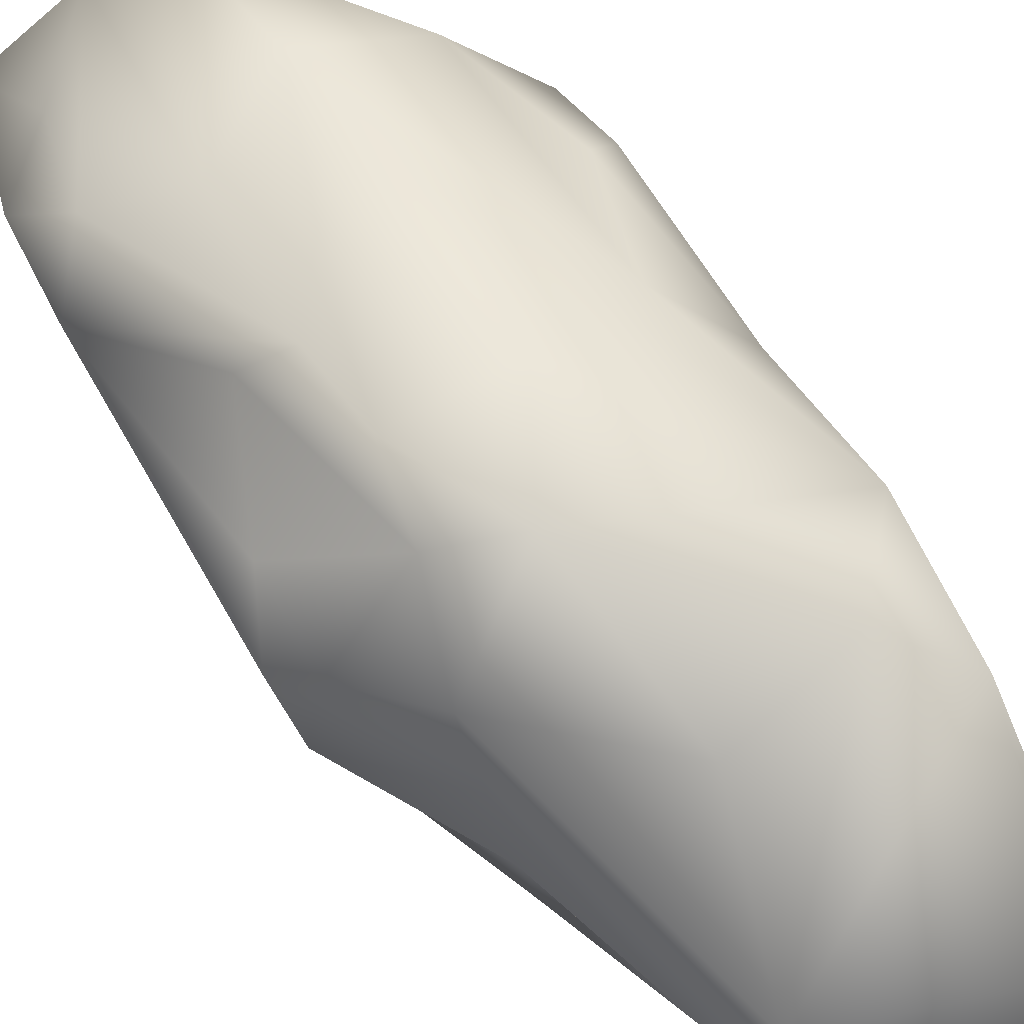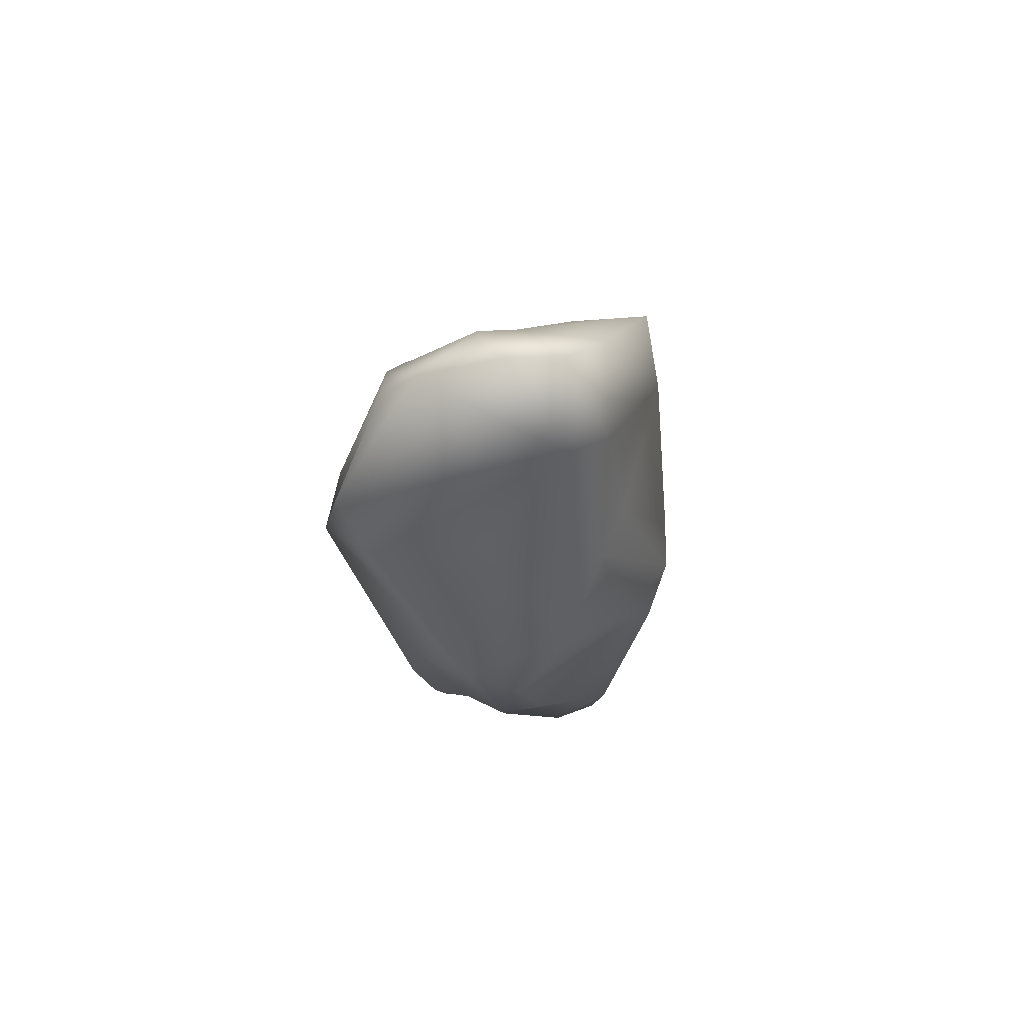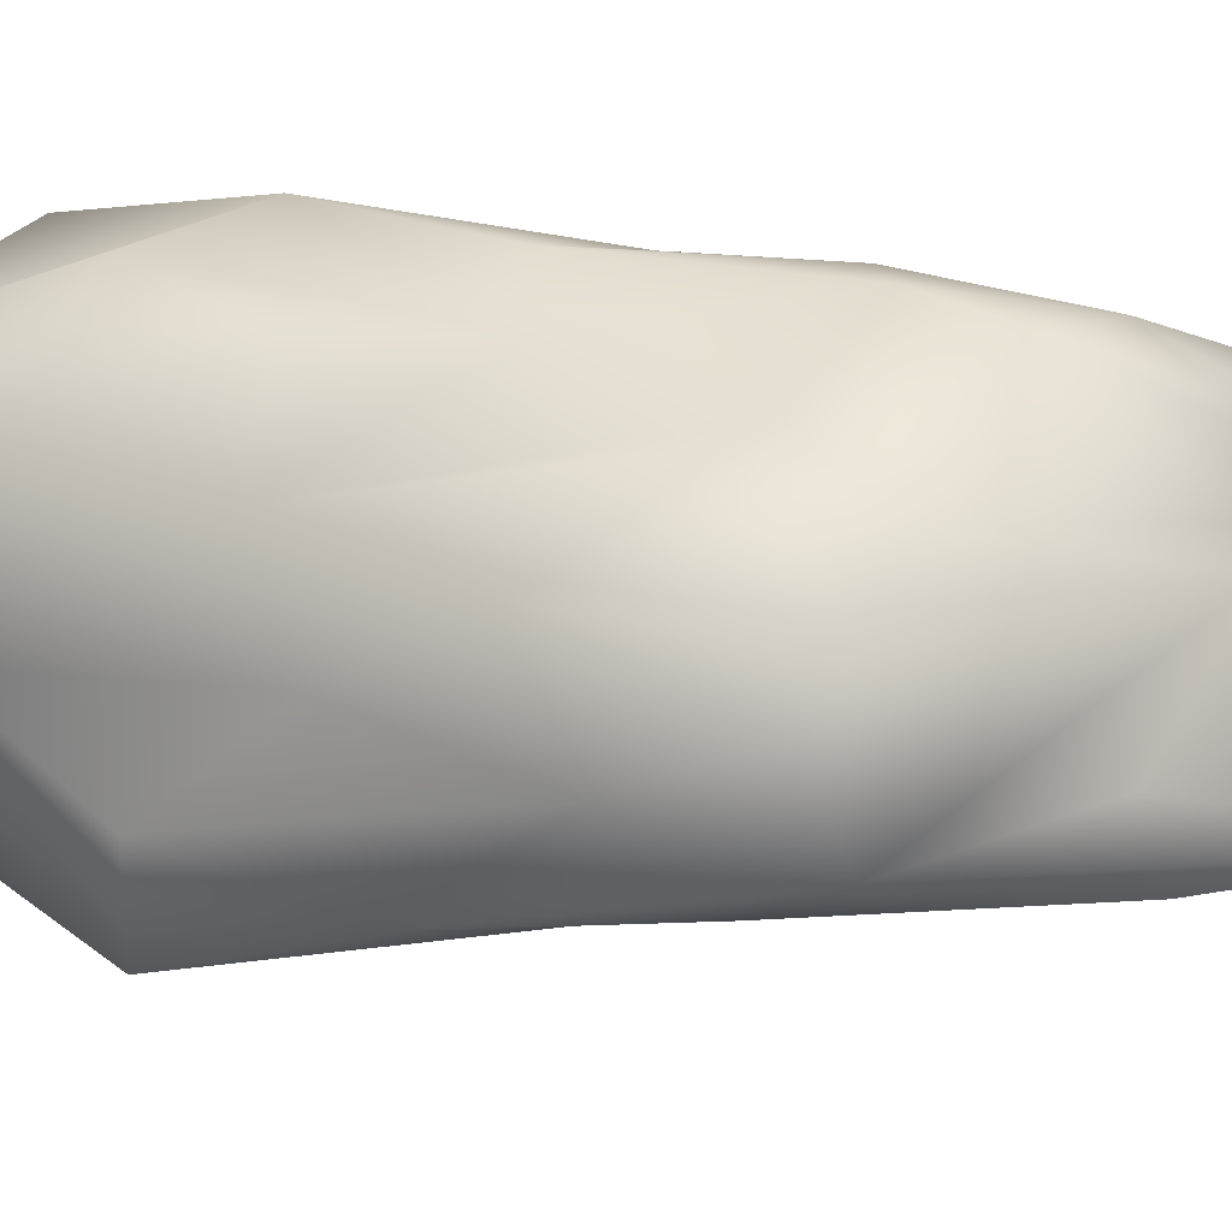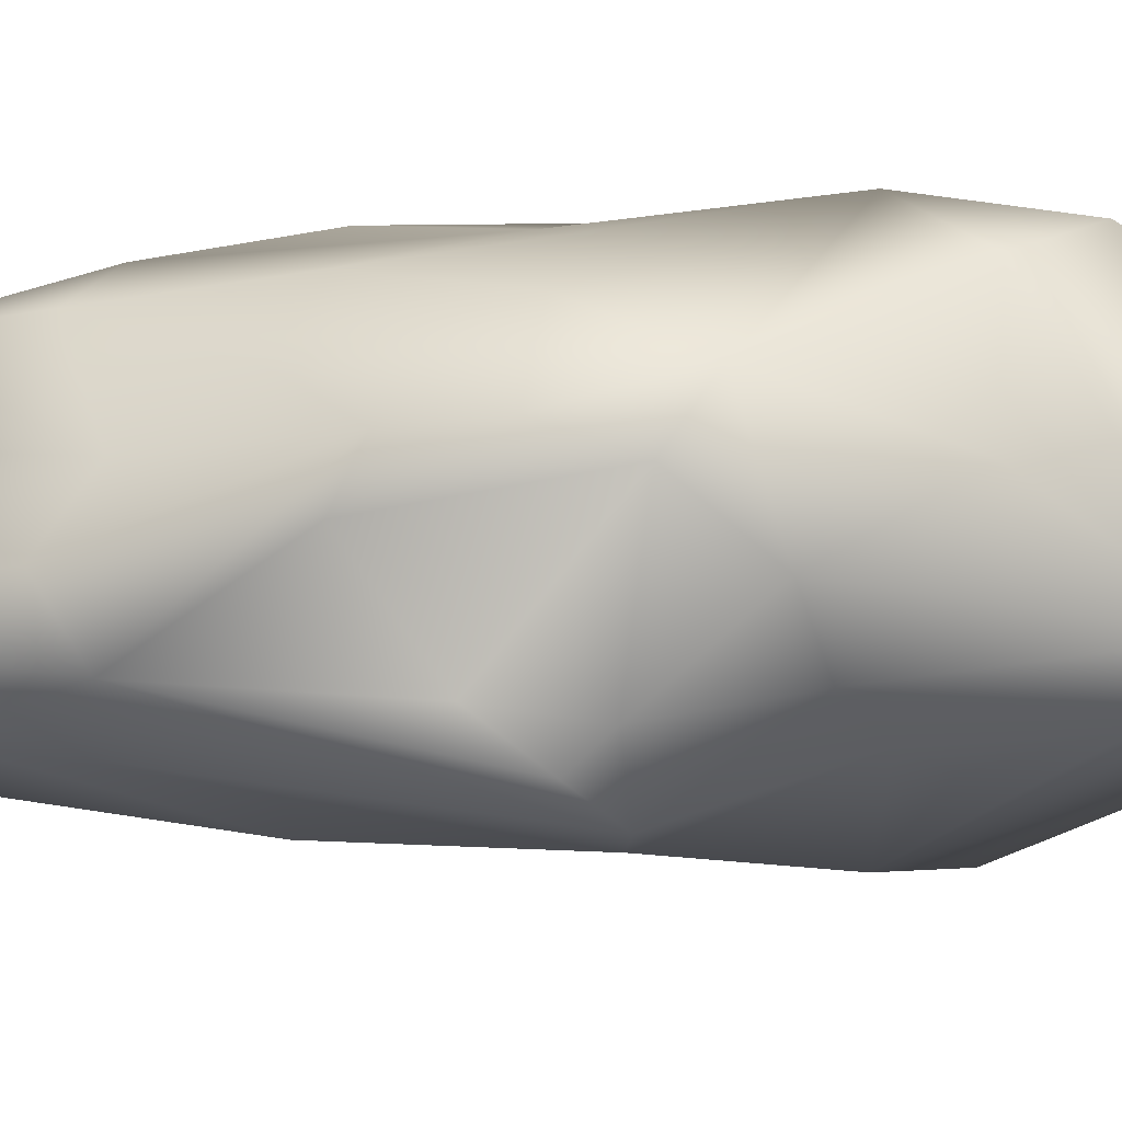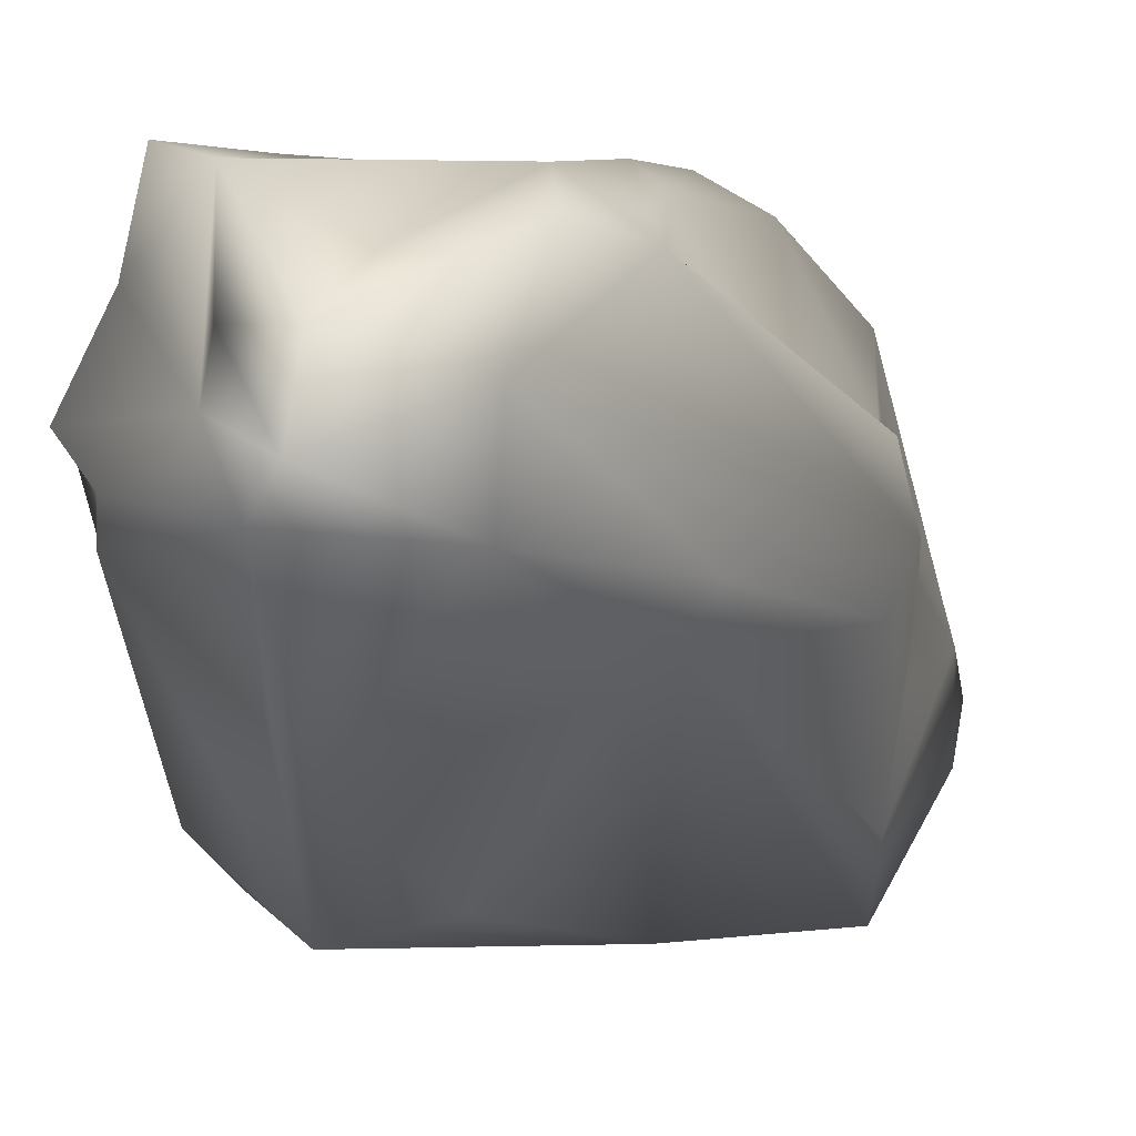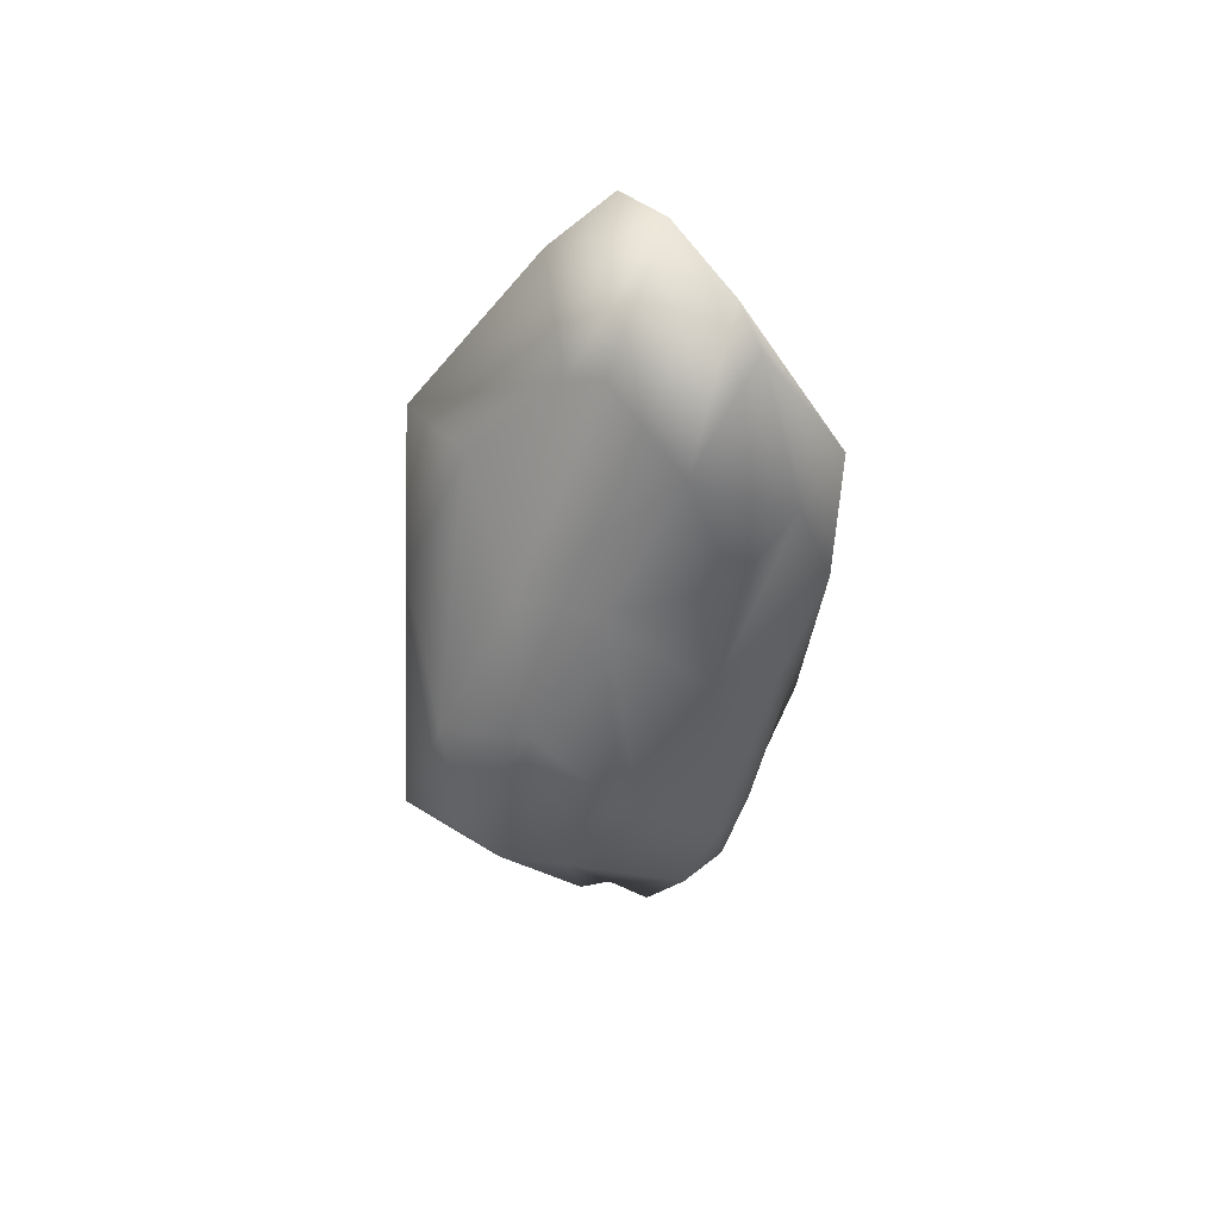
<metadata>
{"format":"obj","ext":"obj","renderer":"f3d","projection":"perspective","resolution":1024,"background":"white","views":[{"elev":68.5,"azim":142.5,"up":"+Z"},{"elev":66.3,"azim":24.6,"up":"+Y"},{"elev":-36.4,"azim":-90.0,"up":"+Z"},{"elev":50.2,"azim":93.1,"up":"+Z"},{"elev":-16.0,"azim":25.1,"up":"+Z"},{"elev":51.8,"azim":-104.0,"up":"+Y"}]}
</metadata>
<code>
v  -0.2954 1.88 -1.369
v  -0.1611 0.564 -1.206
v  -0.6983 1.558 -1.502
v  -1.074 1.746 -1.237
v  -0.7789 2.337 -1.268
v  -0.1074 2.981 -1.291
v  0.2417 -0.5806 -0.752
v  -0.3914 0.6714 -0.9668
v  -1.21 1.558 -1.047
v  0.4566 1.504 -0.7681
v  -1.127 2.578 -0.8057
v  -0.6177 3.196 -0.7583
v  0.4029 3.787 -1.129
v  0.6714 1.45 -0.6569
v  -0.7888 0.2954 -0.4566
v  0.618 3.384 -0.8863
v  0.9668 2.525 -0.3415
v  -0.0269 3.792 -0.8863
v  0.4029 4.78 -0.3223
v  0.6182 0.2149 -0.6446
v  0.4297 -0.7115 -0.6177
v  -1.29 1.423 -0.6446
v  -1.261 1.907 -0.3223
v  0.769 3.411 0.0537
v  0.6243 3.652 -0.2686
v  -0.198 4.402 -0.3632
v  -0.4029 0.2417 -0.0814
v  -0.8057 0.3134 -0.2686
v  0.8739 1.37 -0.4834
v  0.7201 0.0806 -0.188
v  -1.223 1.746 -0.188
v  -1.003 3.384 -0.3491
v  0.4566 -0.6446 -0.2133
v  -1.3 0.9668 0.0806
v  0.6045 4.27 0.0269
v  -0.376 4.534 -0.1903
v  0.0088 5.21 0.2434
v  -0.1528 -0.1074 0.0537
v  -0.9405 0.2417 -0.0537
v  -1.27 1.397 0.2954
v  -1.025 2.525 0.2954
v  1.093 2.551 -0.0537
v  0.9162 0.7789 0.4297
v  1.103 2.31 0.2417
v  -0.8558 4.19 0.1353
v  0.3223 5.164 0.0537
v  0 -0.376 0.4566
v  0.4029 -0.1343 0.1847
v  0.8144 0.2417 0.376
v  0.9668 2.498 0.3693
v  0.7392 3.196 0.3223
v  -0.9158 3.303 0.4029
v  0.4566 4.539 0.3344
v  -0.4566 5.02 0.4834
v  -0.6177 0.0977 0.3223
v  -0.9668 0.6503 0.4297
v  -0.3491 -0.1882 0.6446
v  0.8842 1.961 0.3491
v  -1.053 2.525 0.6446
v  0.564 2.578 1.216
v  0.7581 3.035 0.9131
v  -0.9048 3.841 0.752
v  -0.6446 4.813 0.564
v  0.2149 2.793 1.316
v  0.6446 0.5371 0.6682
v  0.2149 0.7545 0.7251
v  -0.3223 0.5371 0.8616
v  -0.8057 2.122 0.8376
v  -1.087 1.45 0.5371
v  0.1074 3.706 0.7725
v  -0.5103 3.706 1.114
v  -0.7789 4.082 1.023
v  0.4029 1.665 1.132
v  0.6177 1.531 0.926
v  -0.9659 3.303 0.94
v  -0.376 1.45 1.047
v  0.0537 1.289 1.017
v  -0.2149 2.202 1.152
v  0.4297 2.149 1.262
g Rock_2
f 1 2 3
f 4 5 3
f 3 5 6
f 3 6 1
f 3 7 8
f 7 3 2
f 9 4 3
f 10 1 6
f 11 5 4
f 11 12 5
f 13 14 6
f 9 3 15
f 9 11 4
f 6 14 10
f 1 10 2
f 16 17 14
f 13 16 14
f 5 12 18
f 5 18 6
f 13 6 18
f 16 13 19
f 20 21 7
f 20 7 2
f 15 3 8
f 8 7 15
f 20 10 14
f 10 20 2
f 15 22 9
f 23 9 22
f 24 16 25
f 26 18 12
f 13 26 19
f 13 18 26
f 7 21 27
f 27 28 7
f 29 30 20
f 20 30 21
f 15 7 28
f 28 22 15
f 29 20 14
f 22 31 23
f 17 29 14
f 9 23 11
f 32 11 23
f 11 32 12
f 30 33 21
f 22 28 34
f 29 17 30
f 31 32 23
f 16 35 25
f 36 26 12
f 19 35 16
f 19 26 37
f 21 33 38
f 39 28 27
f 39 34 28
f 22 34 40
f 31 41 32
f 17 42 30
f 43 42 44
f 17 24 42
f 16 24 17
f 35 24 25
f 32 45 12
f 12 45 36
f 36 37 26
f 35 19 46
f 37 46 19
f 47 33 48
f 33 47 38
f 38 27 21
f 30 49 33
f 38 47 27
f 49 30 43
f 42 43 30
f 40 31 22
f 41 31 40
f 50 44 42
f 42 51 50
f 24 51 42
f 45 32 52
f 51 24 35
f 35 53 51
f 45 54 36
f 54 37 36
f 53 35 46
f 48 33 49
f 27 55 39
f 56 39 55
f 47 55 27
f 47 57 55
f 55 57 56
f 34 39 56
f 34 56 40
f 43 44 58
f 59 41 40
f 44 50 58
f 60 50 61
f 50 51 61
f 52 32 41
f 51 53 61
f 62 45 52
f 63 45 62
f 60 61 64
f 65 47 48
f 47 65 66
f 48 49 65
f 67 56 57
f 43 65 49
f 56 67 68
f 69 40 56
f 68 69 56
f 69 59 40
f 59 69 68
f 62 52 41
f 70 61 53
f 70 53 71
f 63 54 45
f 54 63 72
f 53 46 37
f 66 57 47
f 57 66 67
f 73 66 65
f 73 65 43
f 43 74 73
f 43 58 74
f 74 58 60
f 50 60 58
f 75 59 68
f 75 41 59
f 41 75 62
f 63 62 75
f 53 72 71
f 72 53 54
f 68 67 76
f 67 77 76
f 77 67 66
f 77 78 76
f 66 73 77
f 77 79 78
f 75 68 76
f 76 78 75
f 71 72 75
f 61 70 64
f 70 71 64
f 72 63 75
f 79 77 73
f 79 73 74
f 79 74 60
f 64 78 79
f 60 64 79
f 64 75 78
f 75 64 71
f 53 37 54

</code>
